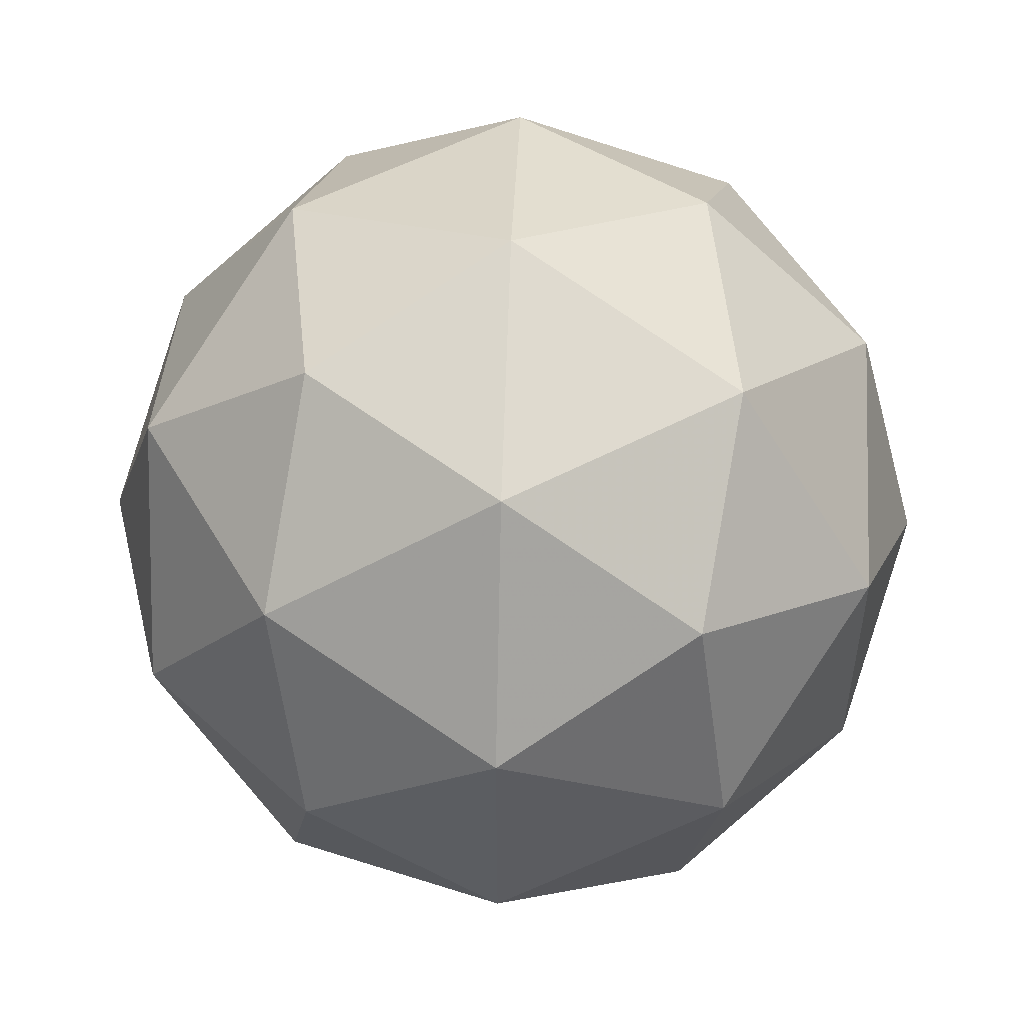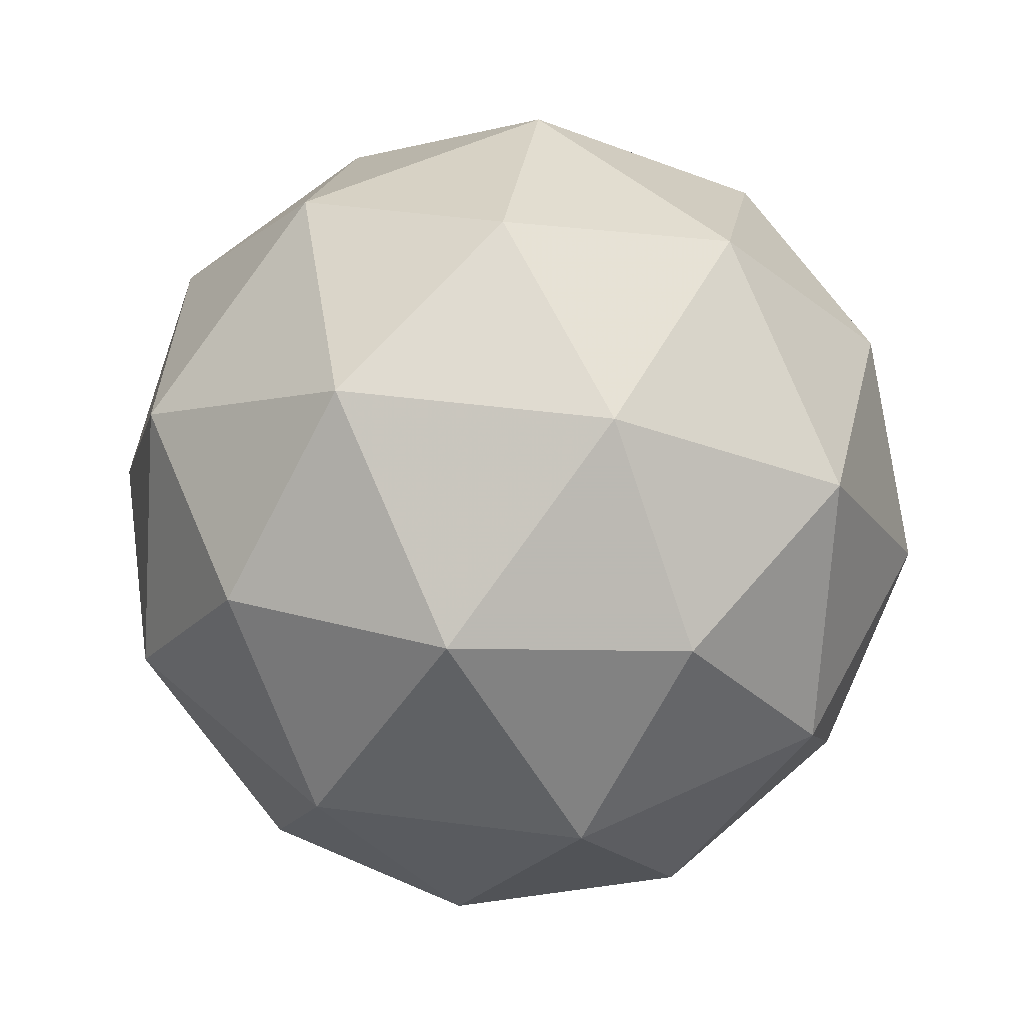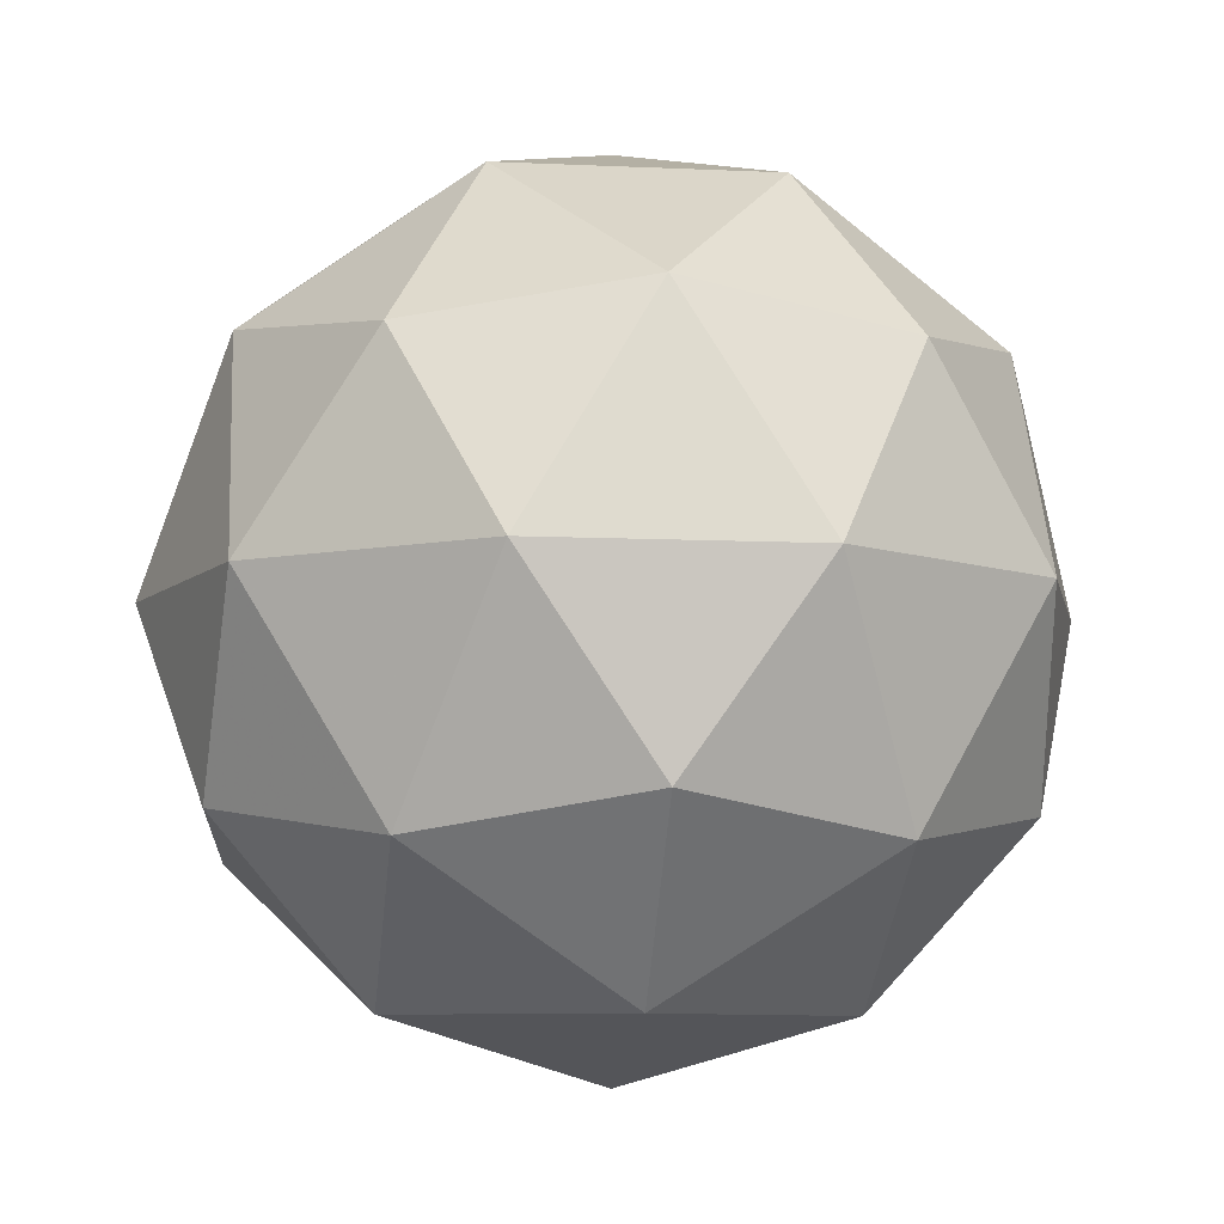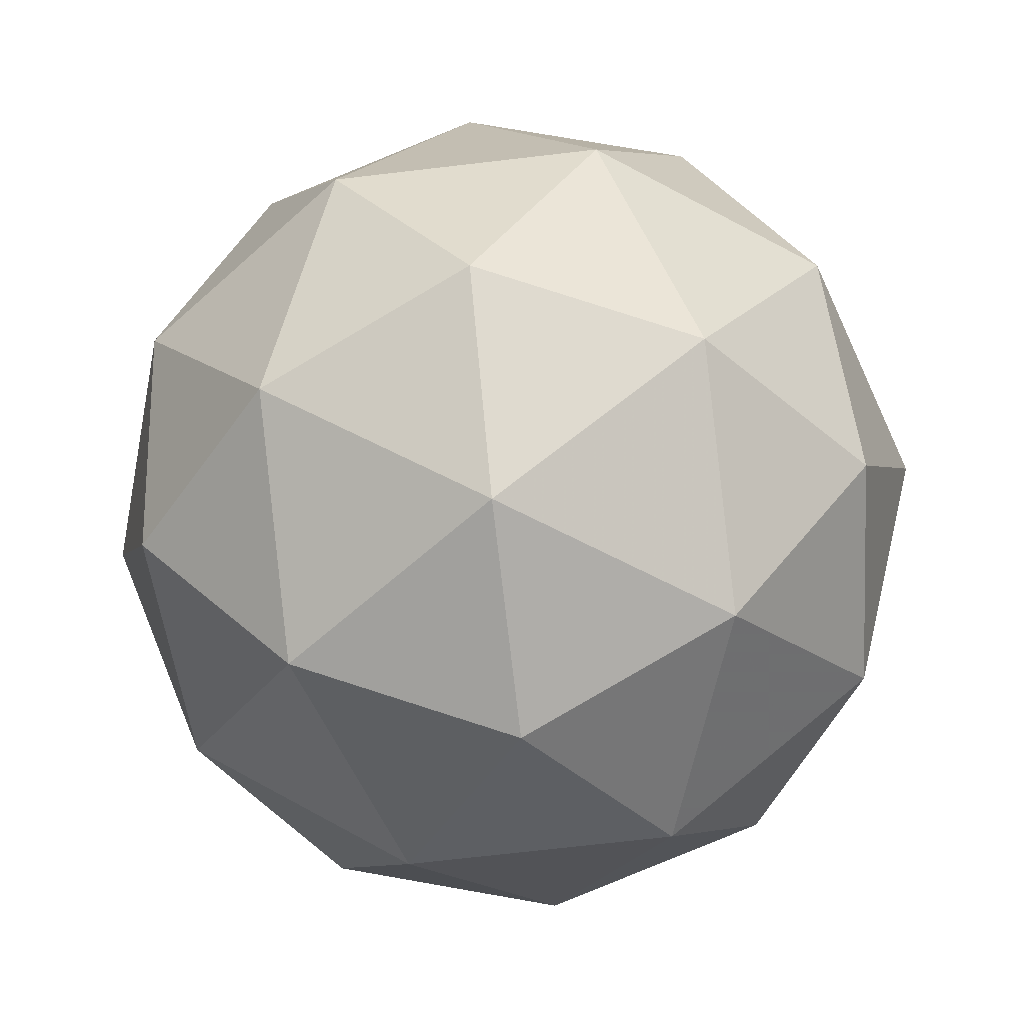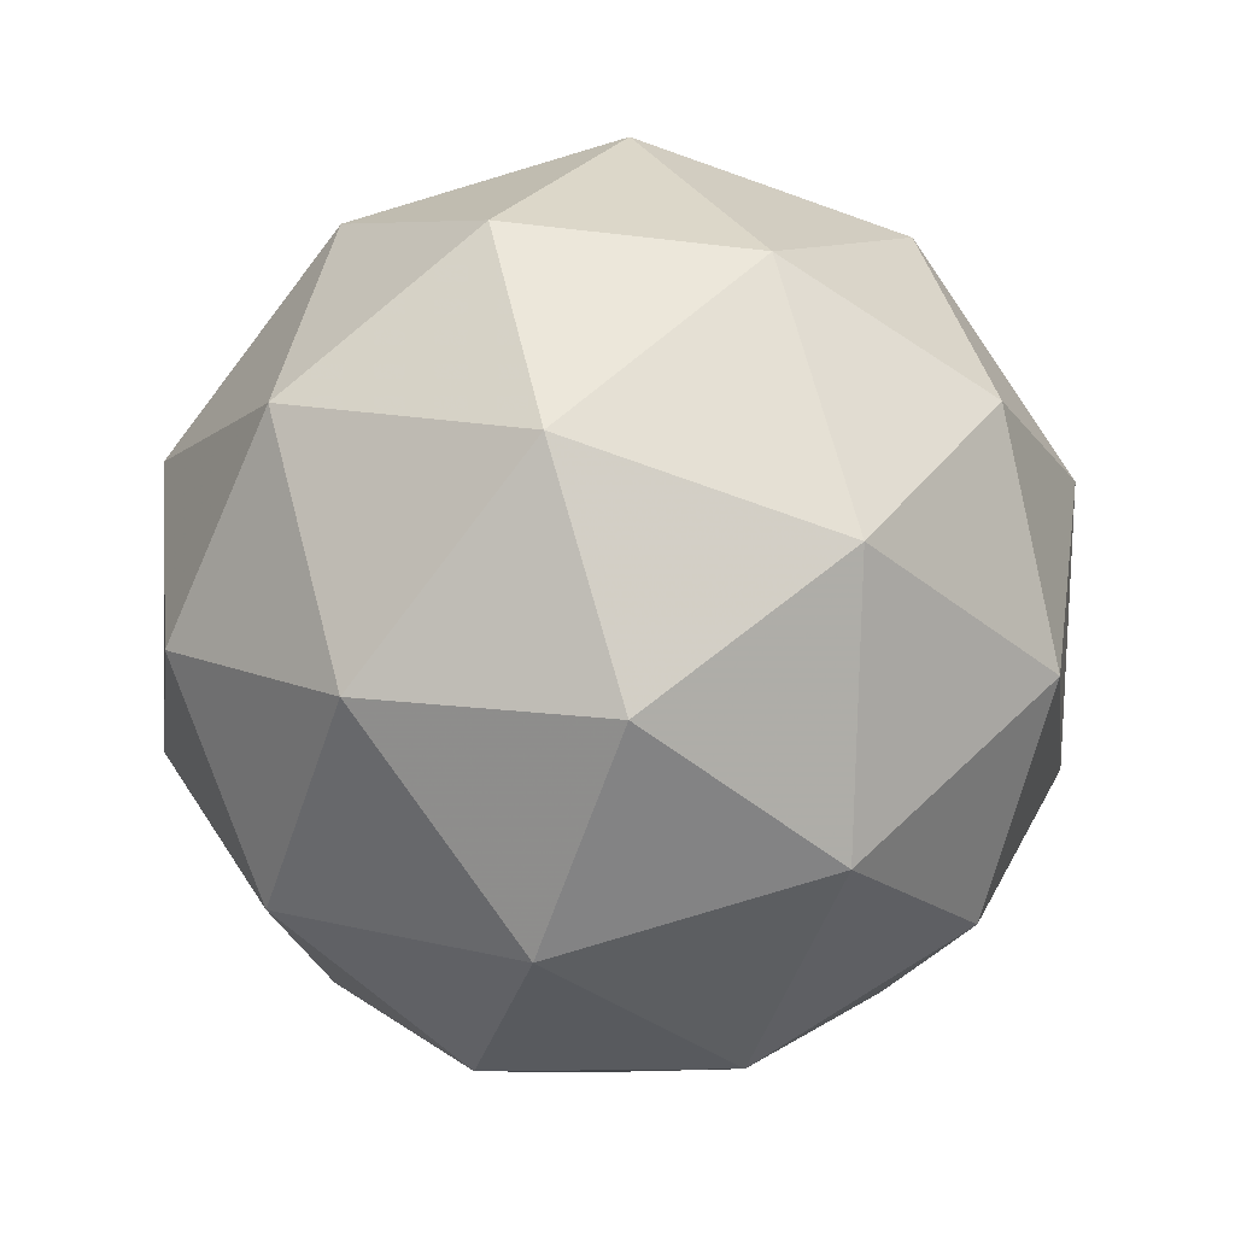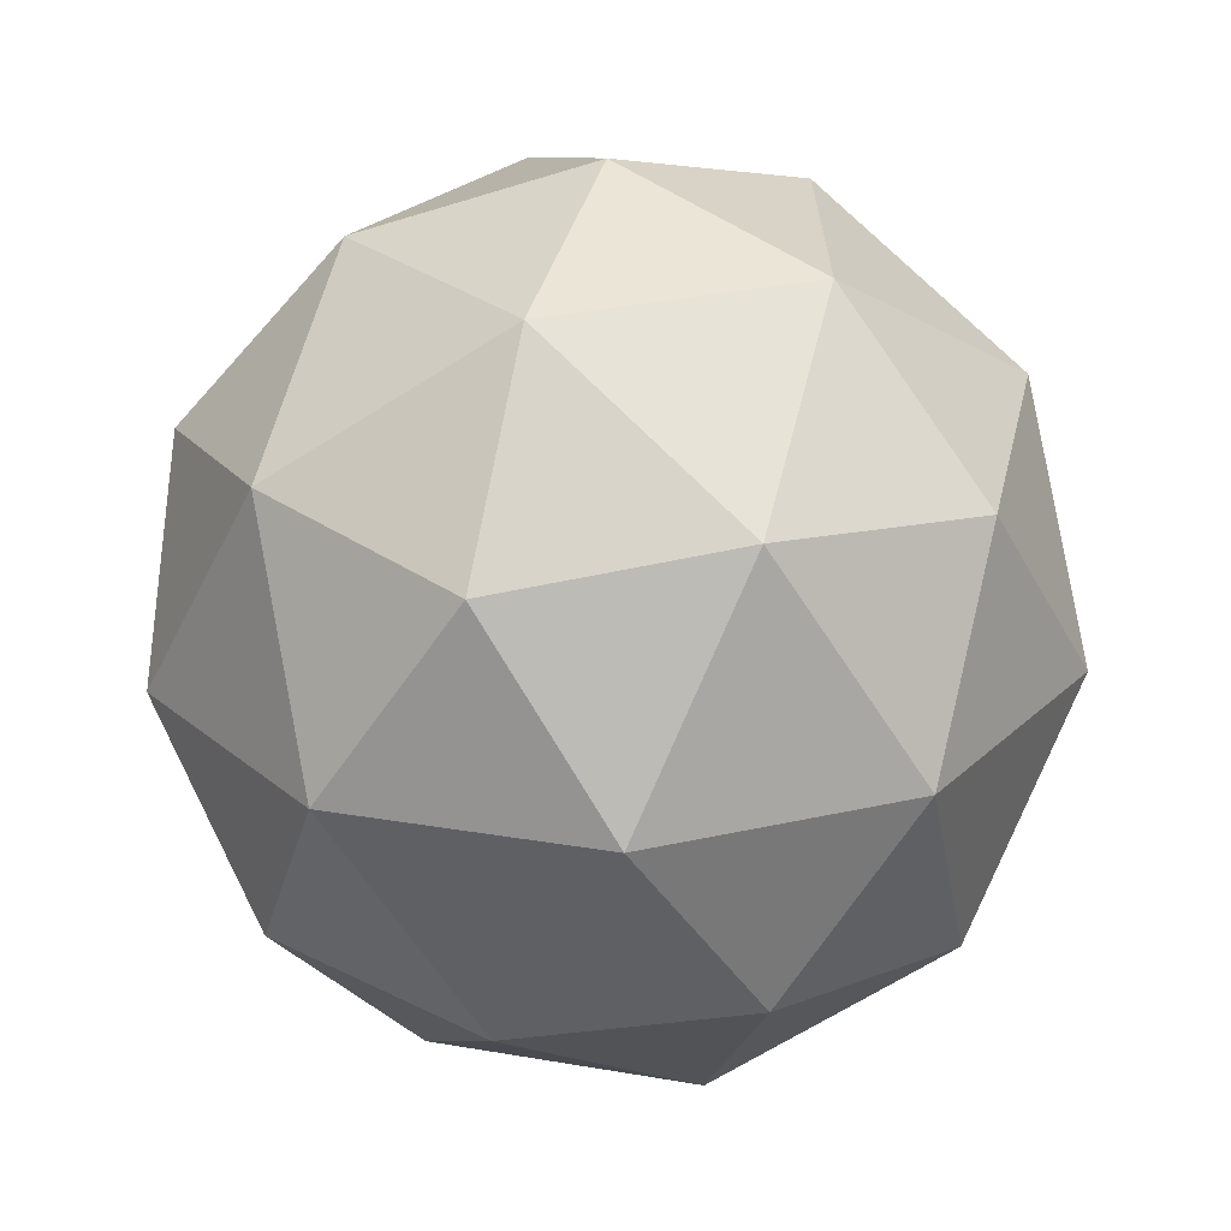
<metadata>
{"format":"obj","ext":"obj","renderer":"f3d","projection":"perspective","resolution":1024,"background":"white","views":[{"elev":51.5,"azim":29.0,"up":"+Y"},{"elev":49.2,"azim":98.4,"up":"+Z"},{"elev":-9.2,"azim":10.4,"up":"+Z"},{"elev":-60.3,"azim":96.1,"up":"+Z"},{"elev":-79.4,"azim":106.1,"up":"+Z"},{"elev":25.0,"azim":70.6,"up":"+Z"}]}
</metadata>
<code>
v 0.5543 0.4498 -0.2262
v 0.497 0.4914 -0.1808
v 0.5772 0.5168 -0.1807
v 0.6261 0.4483 -0.1823
v 0.5761 0.3807 -0.1834
v 0.4963 0.4073 -0.1824
v 0.5334 0.5157 -0.109
v 0.6131 0.4891 -0.1099
v 0.6124 0.405 -0.1115
v 0.5322 0.3797 -0.1116
v 0.4834 0.4481 -0.11
v 0.5551 0.4466 -0.06619
v 0.5677 0.4894 -0.2135
v 0.5205 0.4745 -0.2135
v 0.534 0.5139 -0.1868
v 0.4864 0.4496 -0.1878
v 0.5201 0.4251 -0.2145
v 0.5964 0.4492 -0.2144
v 0.6099 0.4886 -0.1877
v 0.567 0.4094 -0.2151
v 0.6092 0.4086 -0.1893
v 0.5329 0.3845 -0.1894
v 0.4788 0.4736 -0.1453
v 0.4784 0.4241 -0.1462
v 0.5554 0.5282 -0.1446
v 0.5082 0.5133 -0.1447
v 0.631 0.4723 -0.1461
v 0.6023 0.5125 -0.1452
v 0.6012 0.3831 -0.1477
v 0.6306 0.4228 -0.1471
v 0.5071 0.3839 -0.1472
v 0.554 0.3682 -0.1477
v 0.5002 0.4878 -0.103
v 0.5765 0.5119 -0.103
v 0.623 0.4468 -0.1045
v 0.5754 0.3825 -0.1055
v 0.4995 0.4079 -0.1046
v 0.5424 0.487 -0.07728
v 0.513 0.4472 -0.0779
v 0.5893 0.4713 -0.07783
v 0.5889 0.4219 -0.0788
v 0.5417 0.407 -0.07884
f 1 14 13
f 2 14 16
f 1 13 18
f 1 18 20
f 1 20 17
f 2 16 23
f 3 15 25
f 4 19 27
f 5 21 29
f 6 22 31
f 2 23 26
f 3 25 28
f 4 27 30
f 5 29 32
f 6 31 24
f 7 33 38
f 8 34 40
f 9 35 41
f 10 36 42
f 11 37 39
f 39 42 12
f 39 37 42
f 37 10 42
f 42 41 12
f 42 36 41
f 36 9 41
f 41 40 12
f 41 35 40
f 35 8 40
f 40 38 12
f 40 34 38
f 34 7 38
f 38 39 12
f 38 33 39
f 33 11 39
f 24 37 11
f 24 31 37
f 31 10 37
f 32 36 10
f 32 29 36
f 29 9 36
f 30 35 9
f 30 27 35
f 27 8 35
f 28 34 8
f 28 25 34
f 25 7 34
f 26 33 7
f 26 23 33
f 23 11 33
f 31 32 10
f 31 22 32
f 22 5 32
f 29 30 9
f 29 21 30
f 21 4 30
f 27 28 8
f 27 19 28
f 19 3 28
f 25 26 7
f 25 15 26
f 15 2 26
f 23 24 11
f 23 16 24
f 16 6 24
f 17 22 6
f 17 20 22
f 20 5 22
f 20 21 5
f 20 18 21
f 18 4 21
f 18 19 4
f 18 13 19
f 13 3 19
f 16 17 6
f 16 14 17
f 14 1 17
f 13 15 3
f 13 14 15
f 14 2 15

</code>
